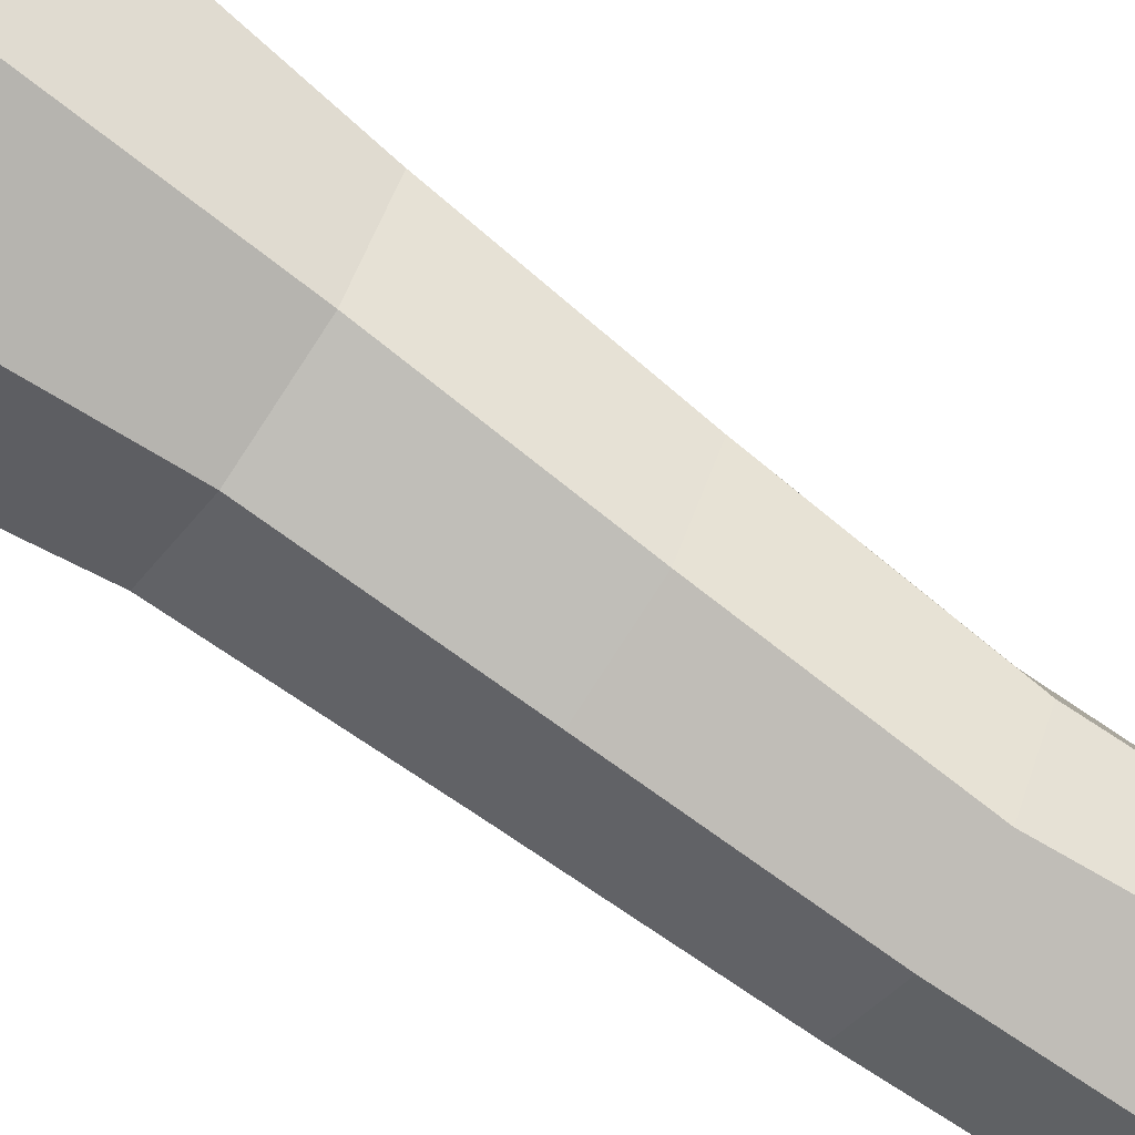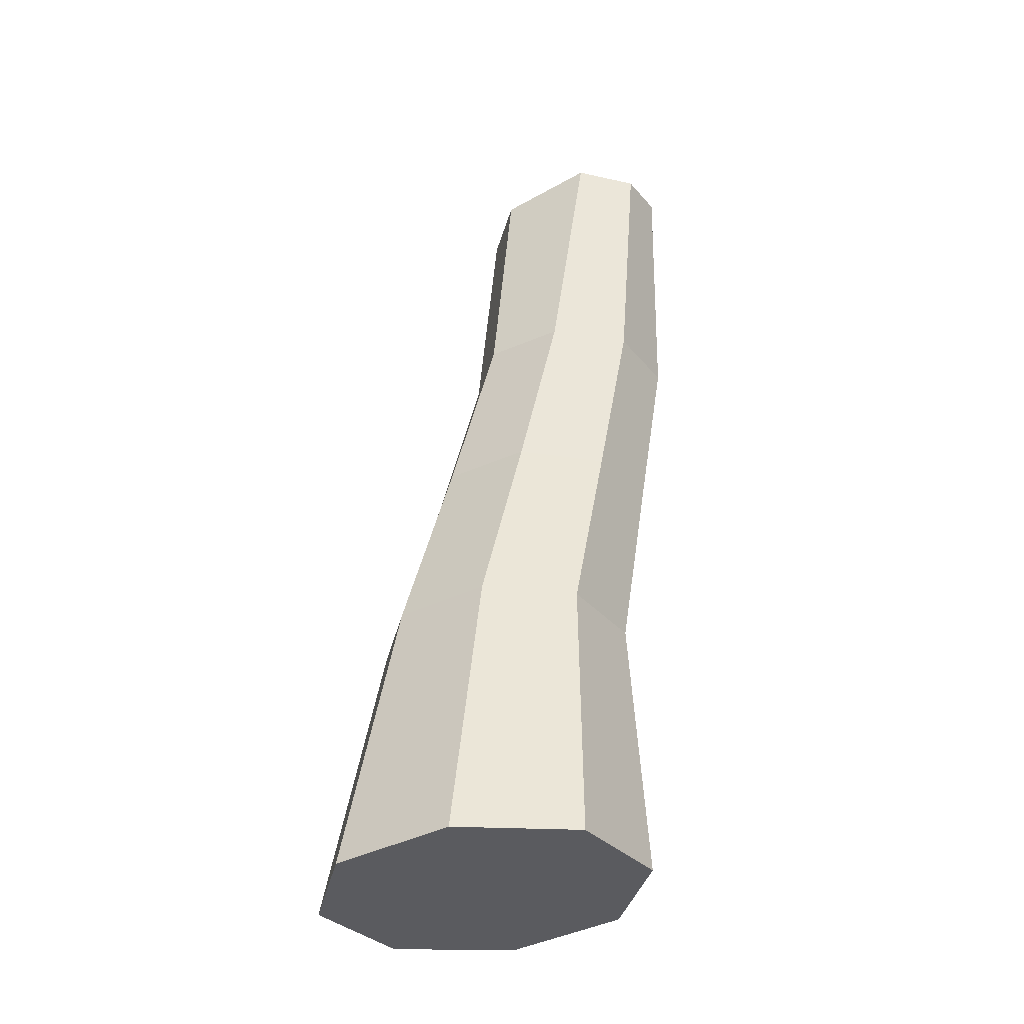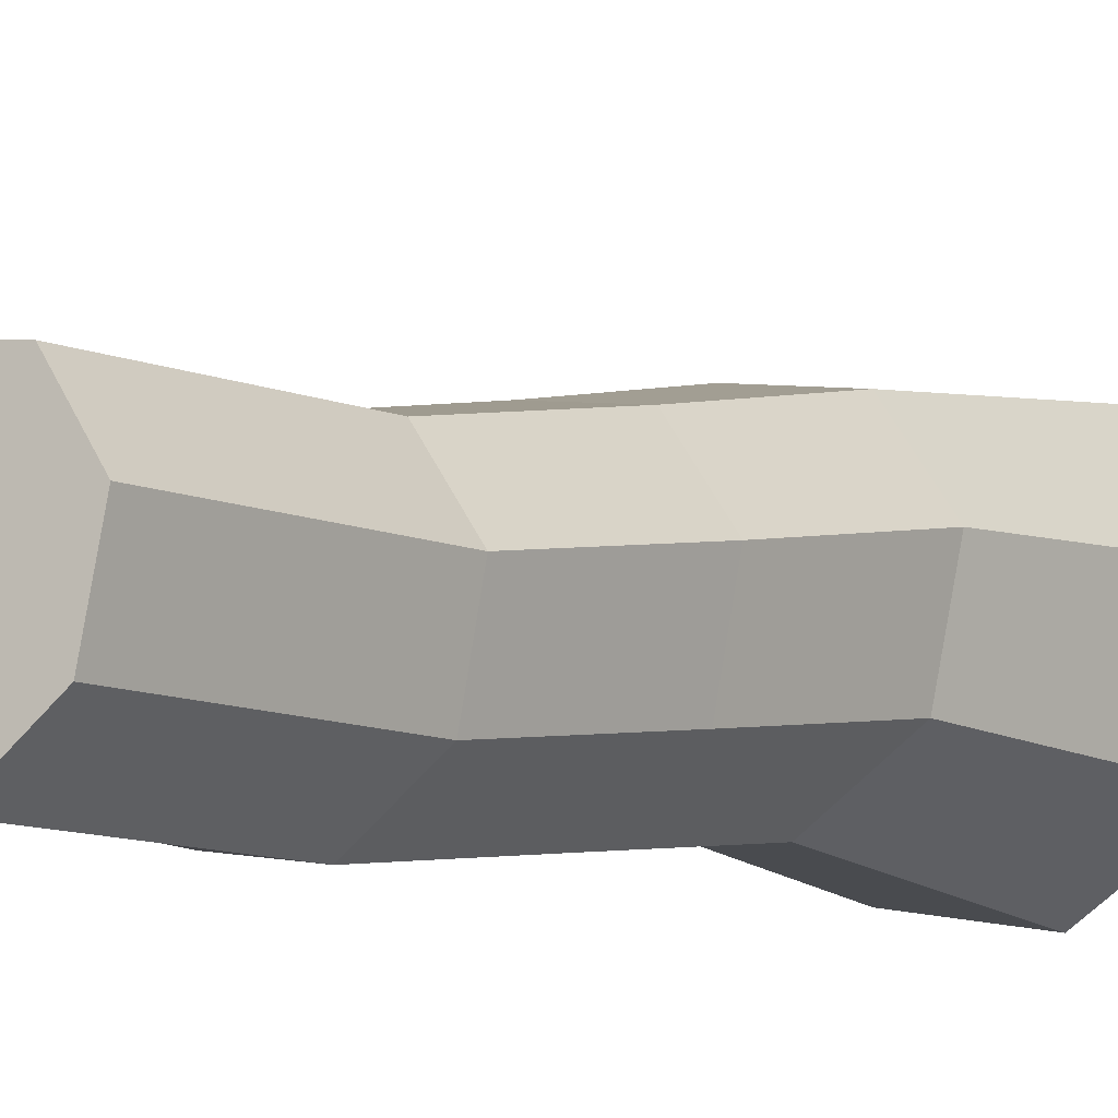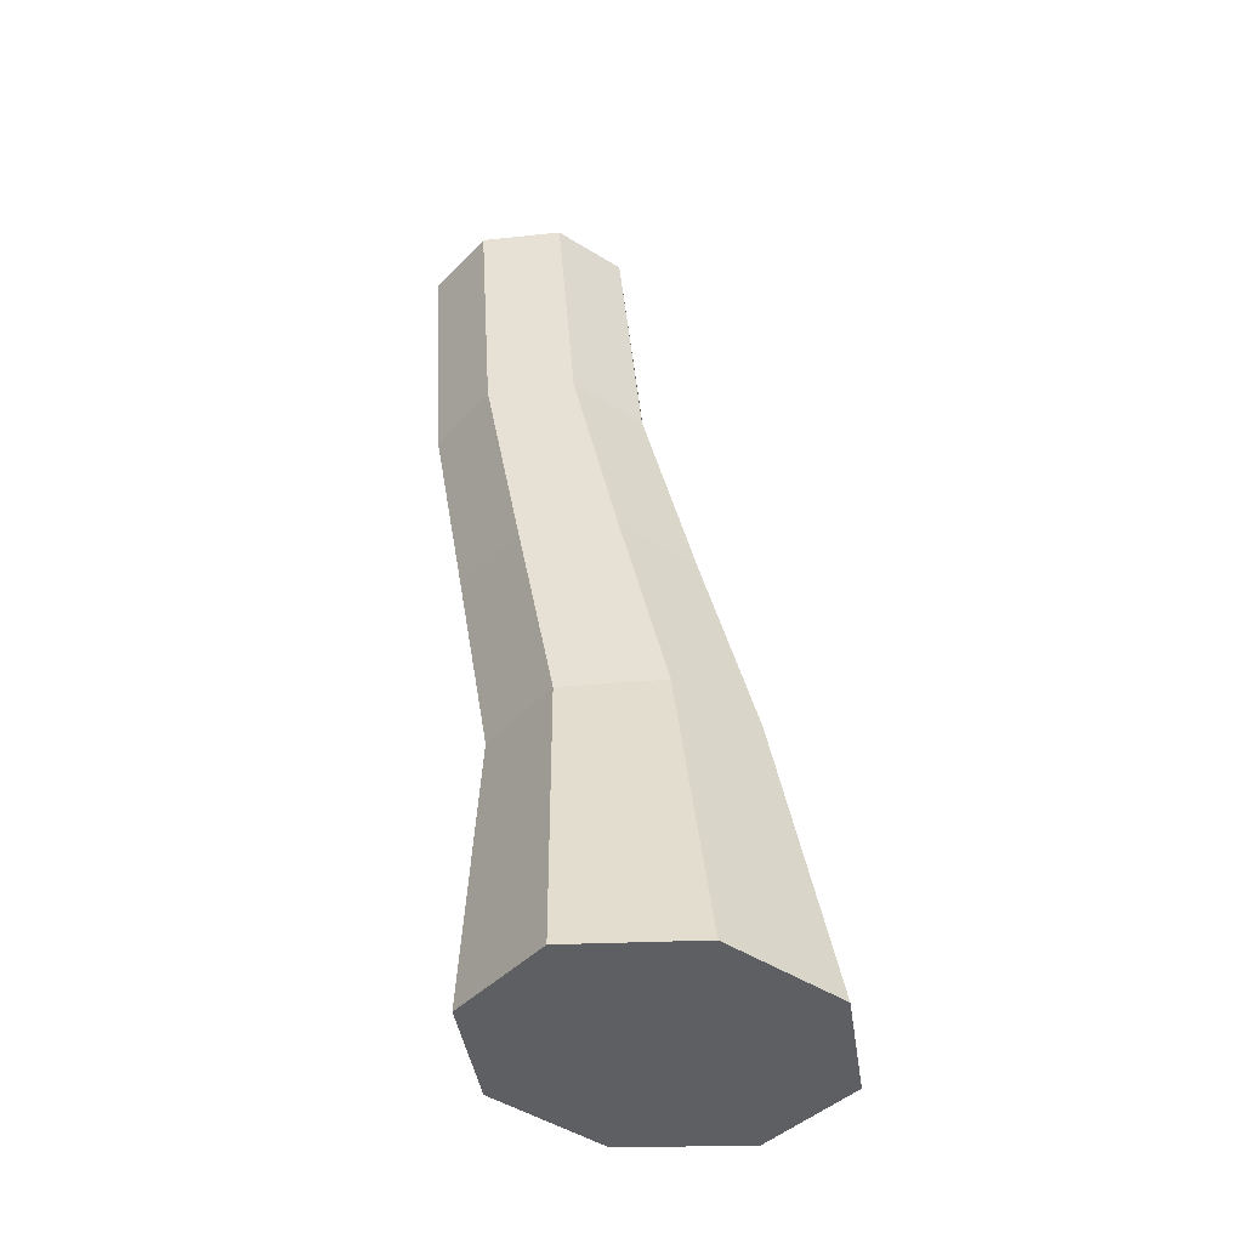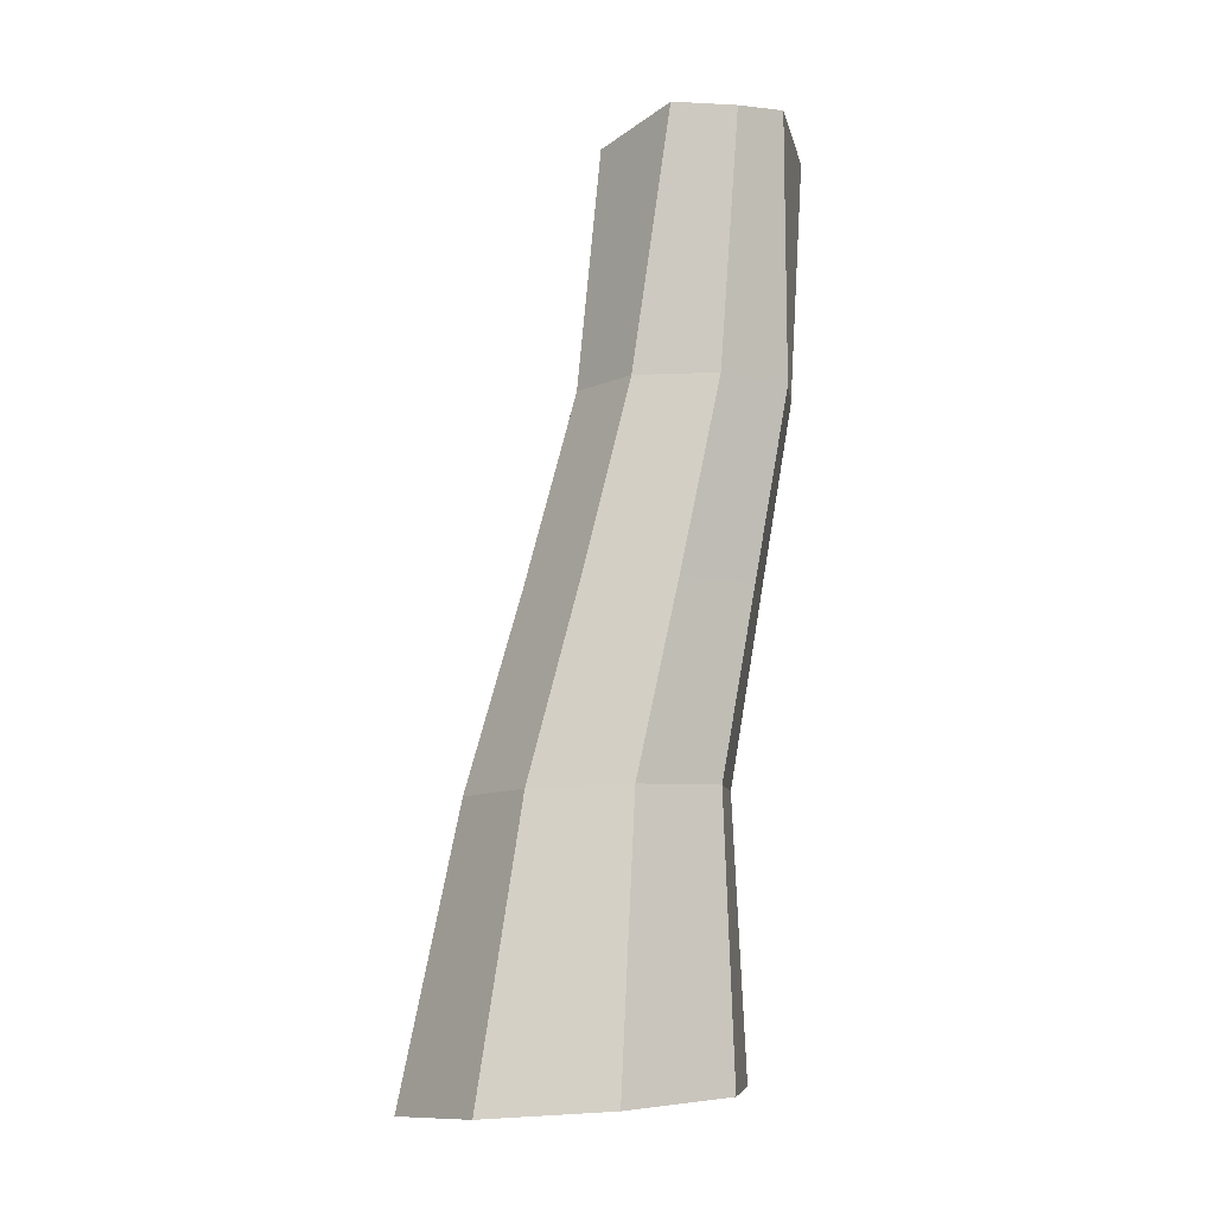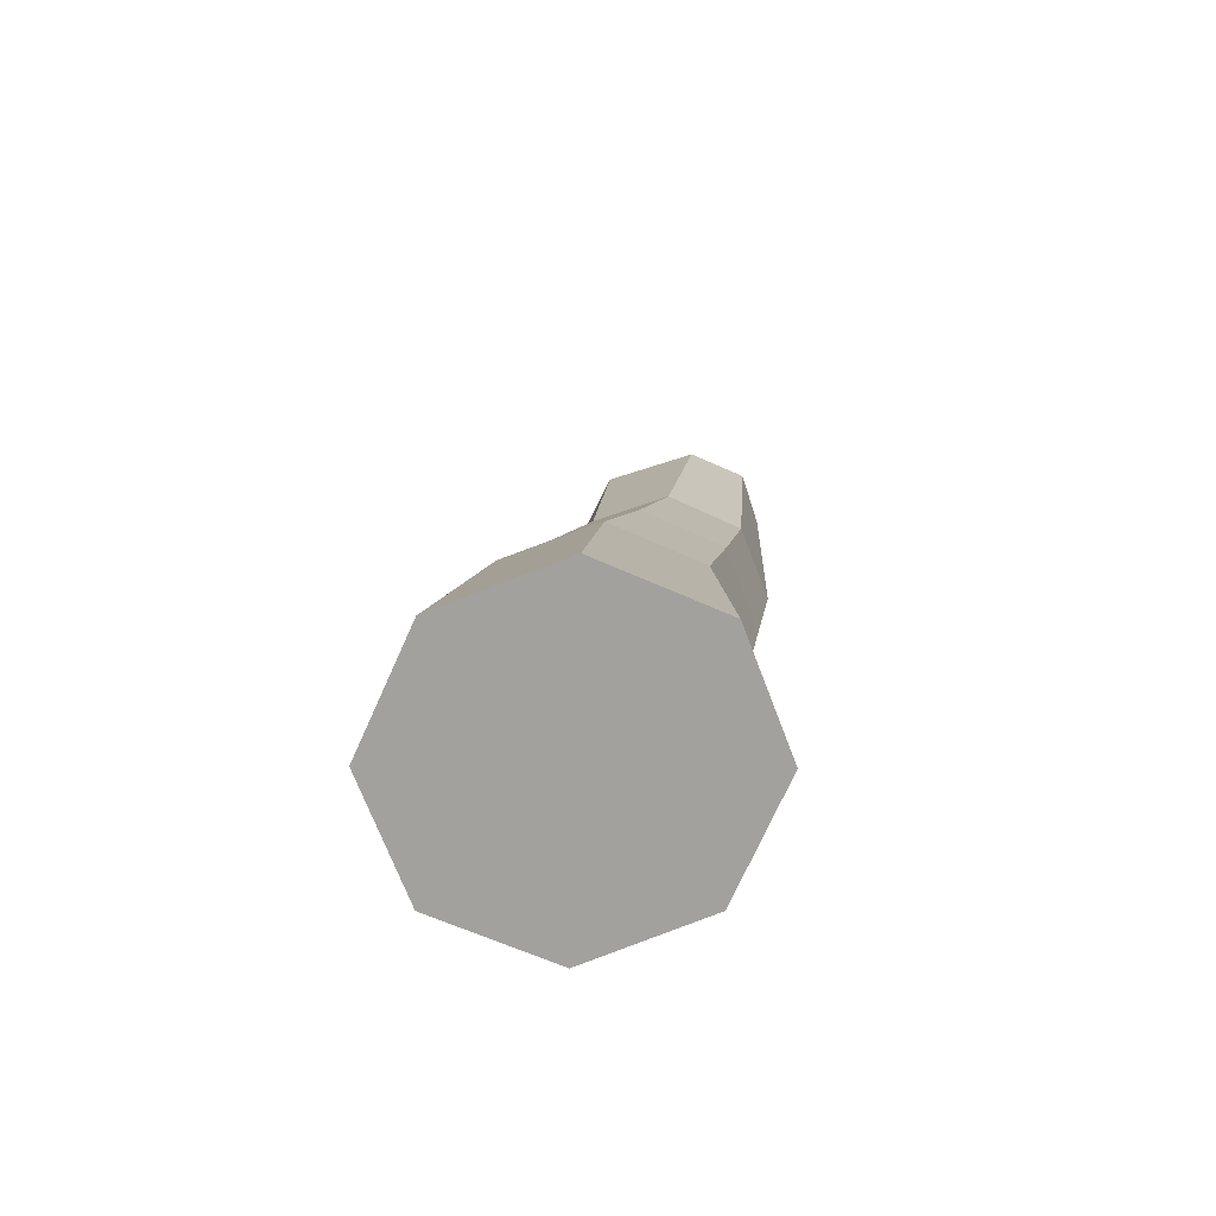
<metadata>
{"format":"obj","ext":"obj","renderer":"f3d","projection":"perspective","resolution":1024,"background":"white","views":[{"elev":-72.0,"azim":56.3,"up":"+Z"},{"elev":-33.9,"azim":66.2,"up":"+Y"},{"elev":-13.4,"azim":-144.7,"up":"+Z"},{"elev":-42.6,"azim":-93.1,"up":"+Y"},{"elev":-7.8,"azim":86.7,"up":"+Y"},{"elev":-72.8,"azim":54.2,"up":"+Y"}]}
</metadata>
<code>
o Cylinder_Cylinder.005
v 0.04376 -0.6295 0.2999
v -0.1214 -0.6309 0.2662
v -0.2143 -0.6245 0.1254
v -0.1805 -0.6129 -0.04
v -0.03982 -0.6033 -0.1333
v 0.1254 -0.6016 -0.09973
v 0.2183 -0.6089 0.04116
v 0.1845 -0.6207 0.2067
v 0.02232 0.2619 0.08336
v -0.08198 0.2618 0.06484
v -0.1406 0.2619 -0.0246
v -0.1193 0.2619 -0.1326
v -0.03045 0.2617 -0.1961
v 0.0739 0.2614 -0.1775
v 0.1327 0.2616 -0.08727
v 0.1112 0.2619 0.0203
v -0.09298 -0.2501 0.1974
v -0.1642 -0.247 0.08879
v -0.1383 -0.242 -0.04018
v -0.03042 -0.2381 -0.114
v 0.09627 -0.2372 -0.08912
v 0.1676 -0.2399 0.02047
v 0.1416 -0.2447 0.1488
v 0.03365 -0.2491 0.2222
v 0.02731 0.007117 0.1503
v -0.08683 0.00663 0.129
v -0.151 0.007372 0.03096
v -0.1277 0.008601 -0.0864
v -0.03044 0.009381 -0.1545
v 0.08377 0.009565 -0.133
v 0.1481 0.009268 -0.0341
v 0.1246 0.008342 0.08269
v 0.02021 0.5802 0.05287
v -0.07819 0.579 0.03616
v -0.1335 0.5795 -0.04857
v -0.1134 0.5811 -0.1517
v -0.02958 0.5829 -0.2131
v 0.09216 0.6103 -0.1731
v 0.1386 0.5985 -0.11
v 0.1191 0.6086 -0.02859
f 1 2 3 4 5 6 7 8
f 32 16 9 25
f 31 15 16 32
f 30 14 15 31
f 29 13 14 30
f 28 12 13 29
f 27 11 12 28
f 26 10 11 27
f 25 9 10 26
f 1 24 17 2
f 2 17 18 3
f 3 18 19 4
f 4 19 20 5
f 5 20 21 6
f 6 21 22 7
f 7 22 23 8
f 8 23 24 1
f 24 25 26 17
f 17 26 27 18
f 18 27 28 19
f 19 28 29 20
f 20 29 30 21
f 21 30 31 22
f 22 31 32 23
f 23 32 25 24
f 9 33 34 10
f 10 34 35 11
f 11 35 36 12
f 12 36 37 13
f 13 37 38 14
f 14 38 39 15
f 15 39 40 16
f 16 40 33 9
f 33 40 39 38 37 36 35 34

</code>
